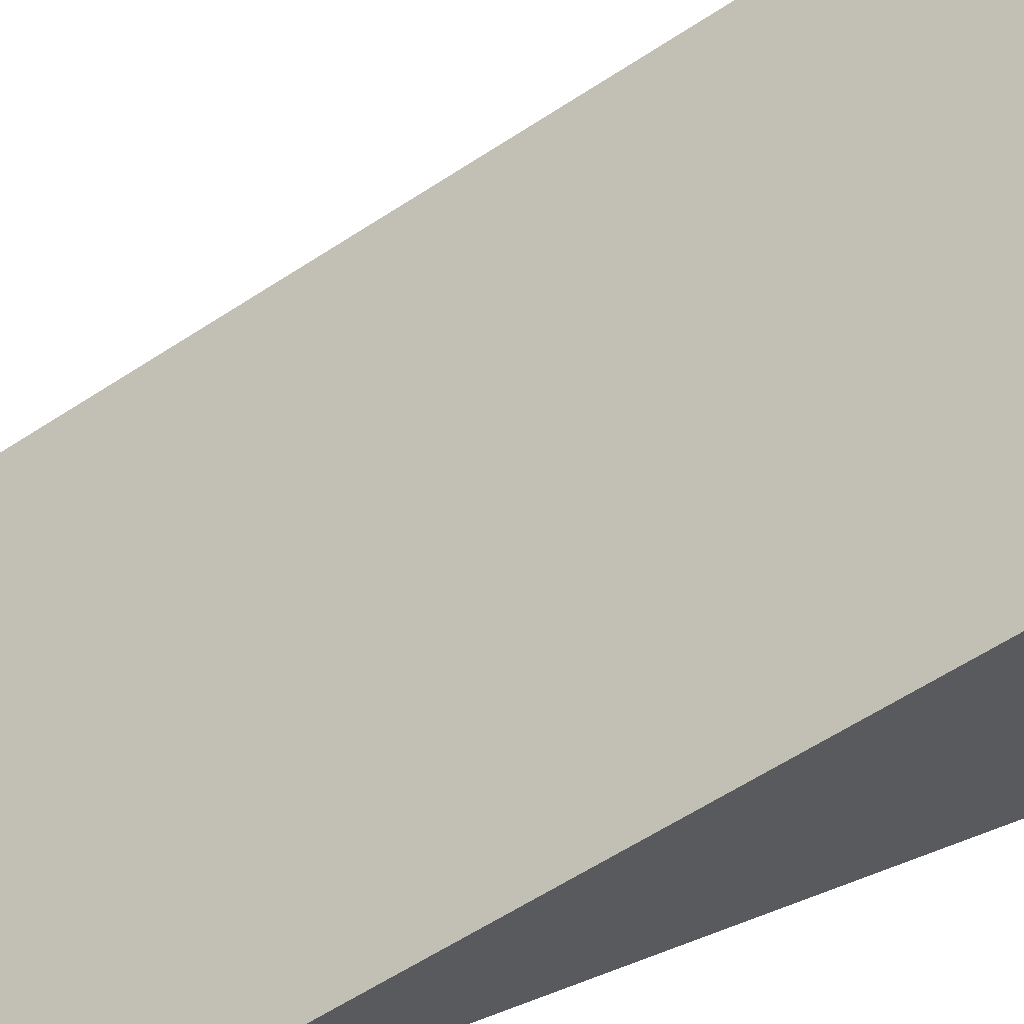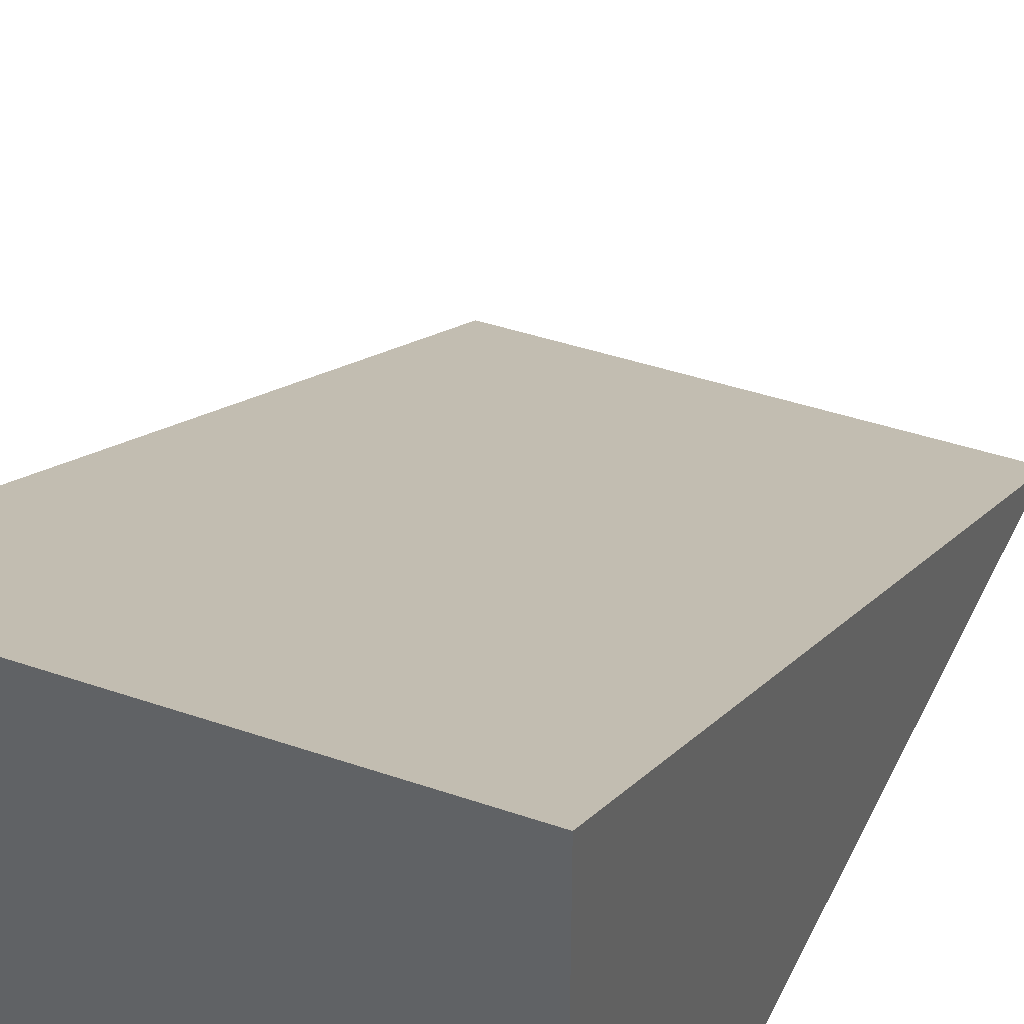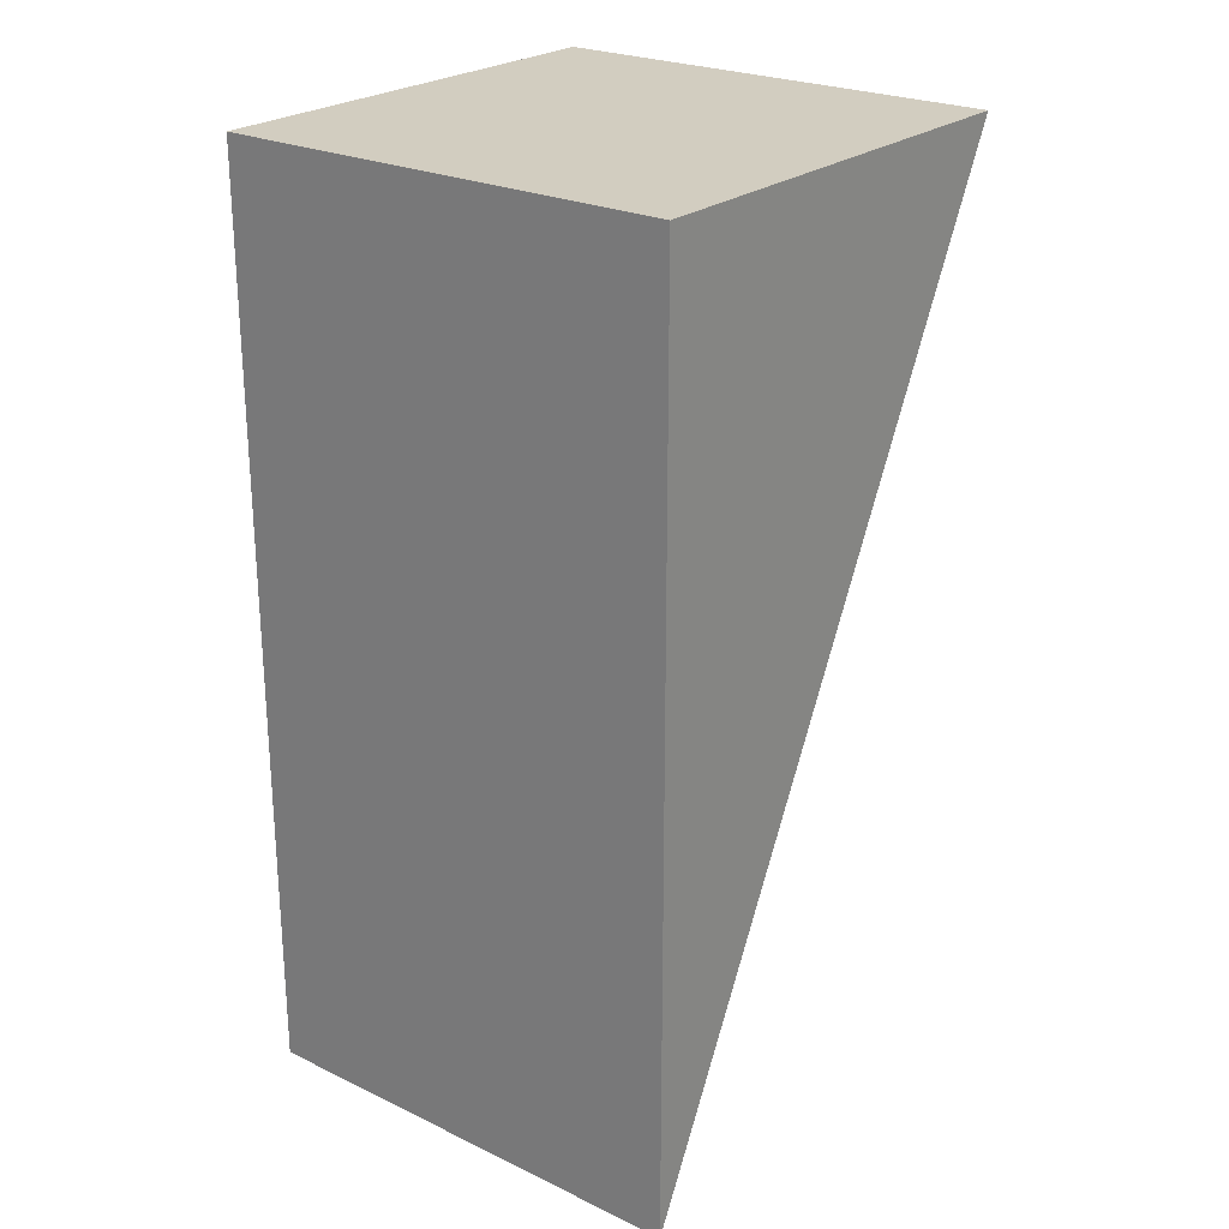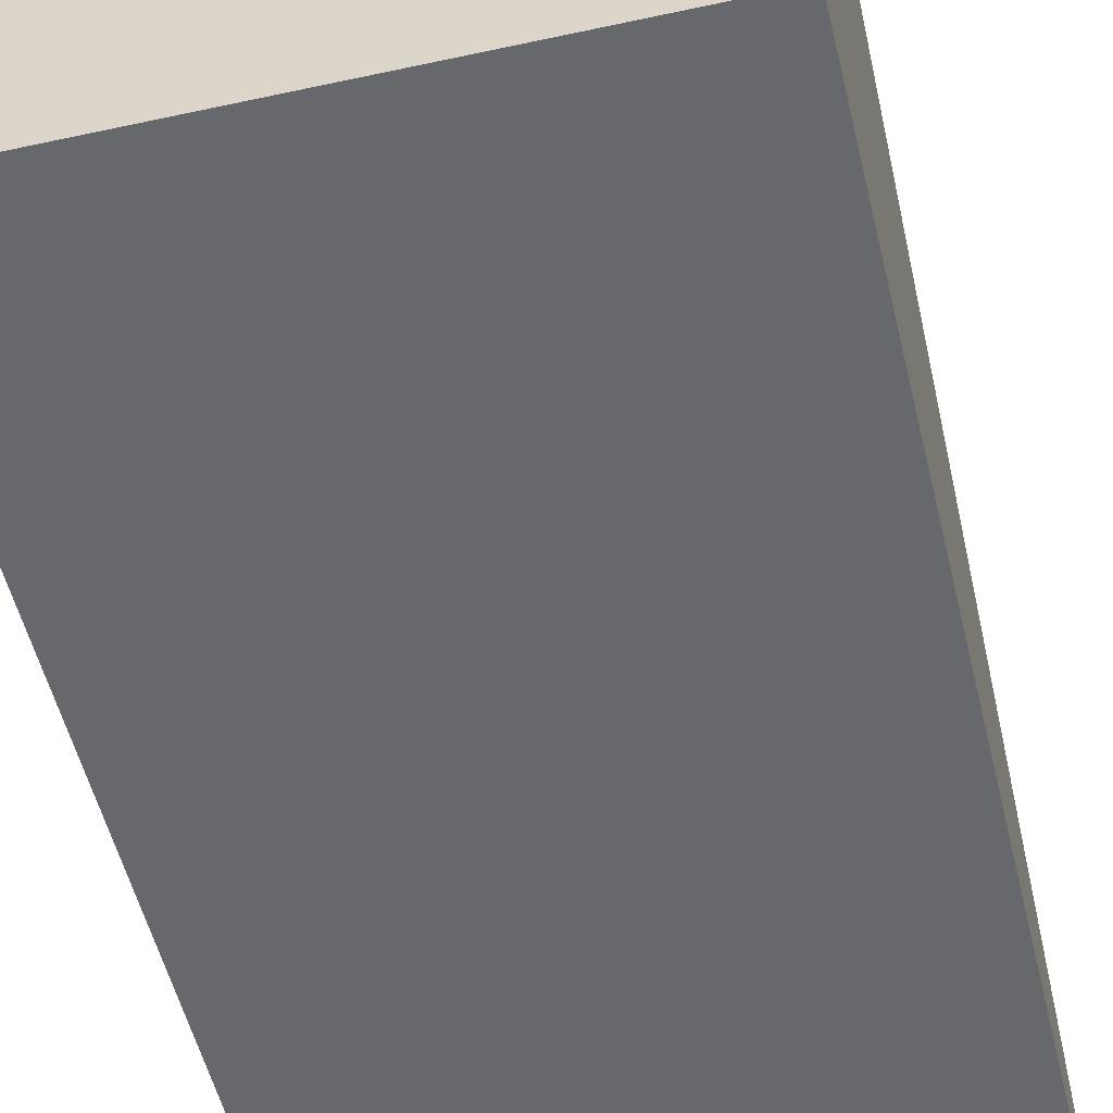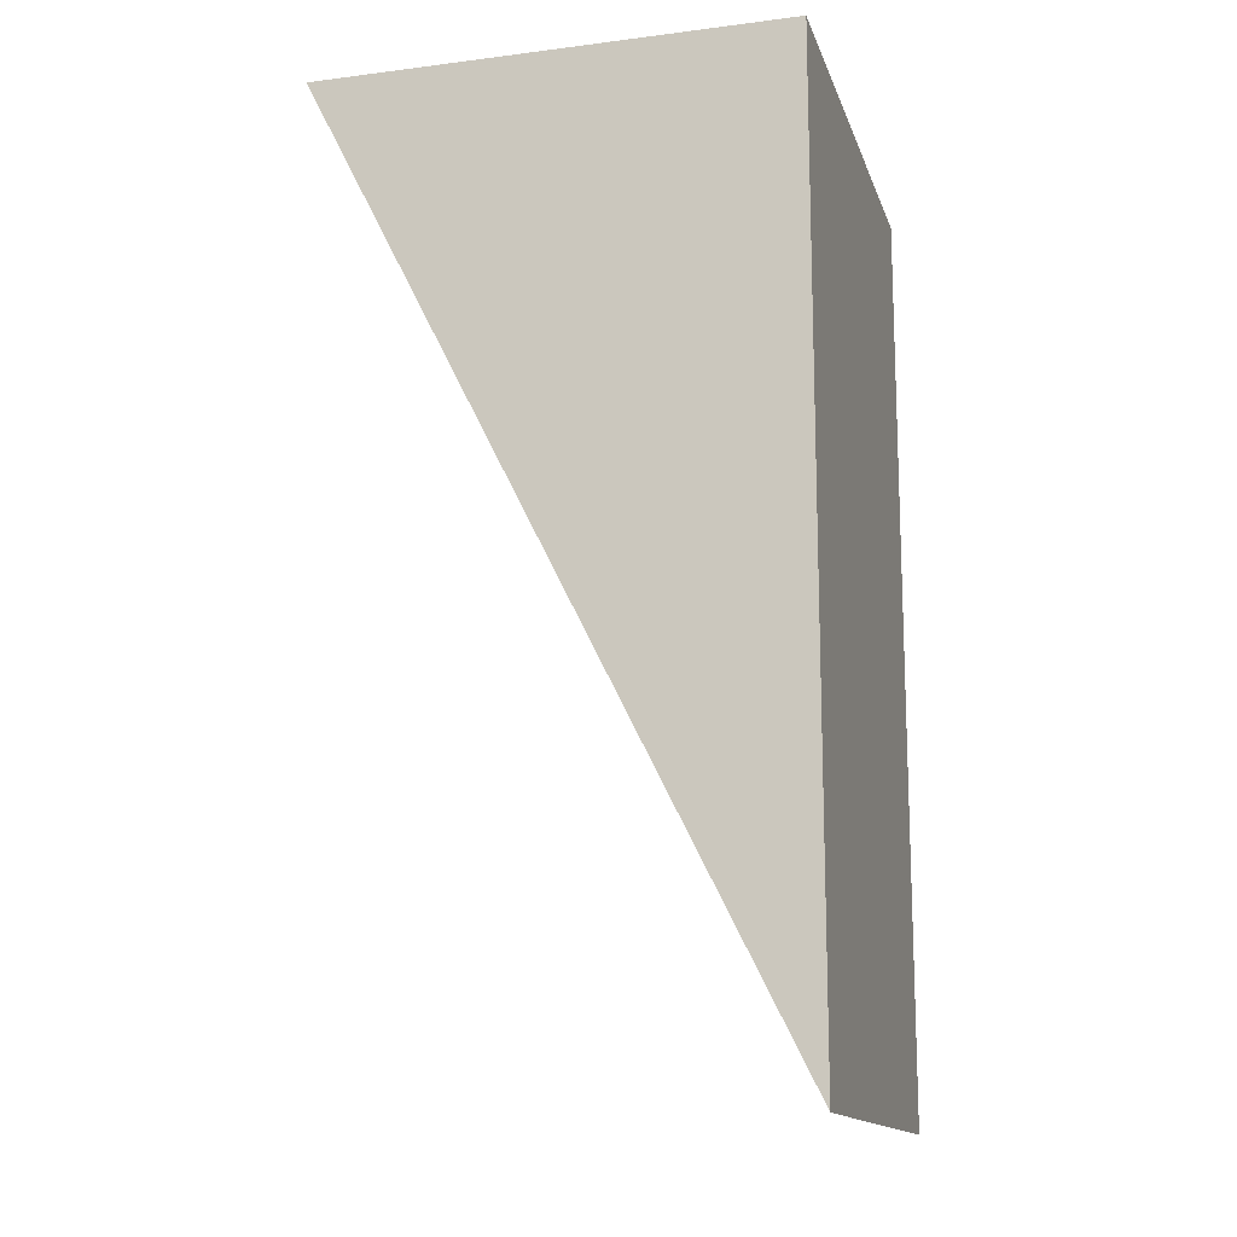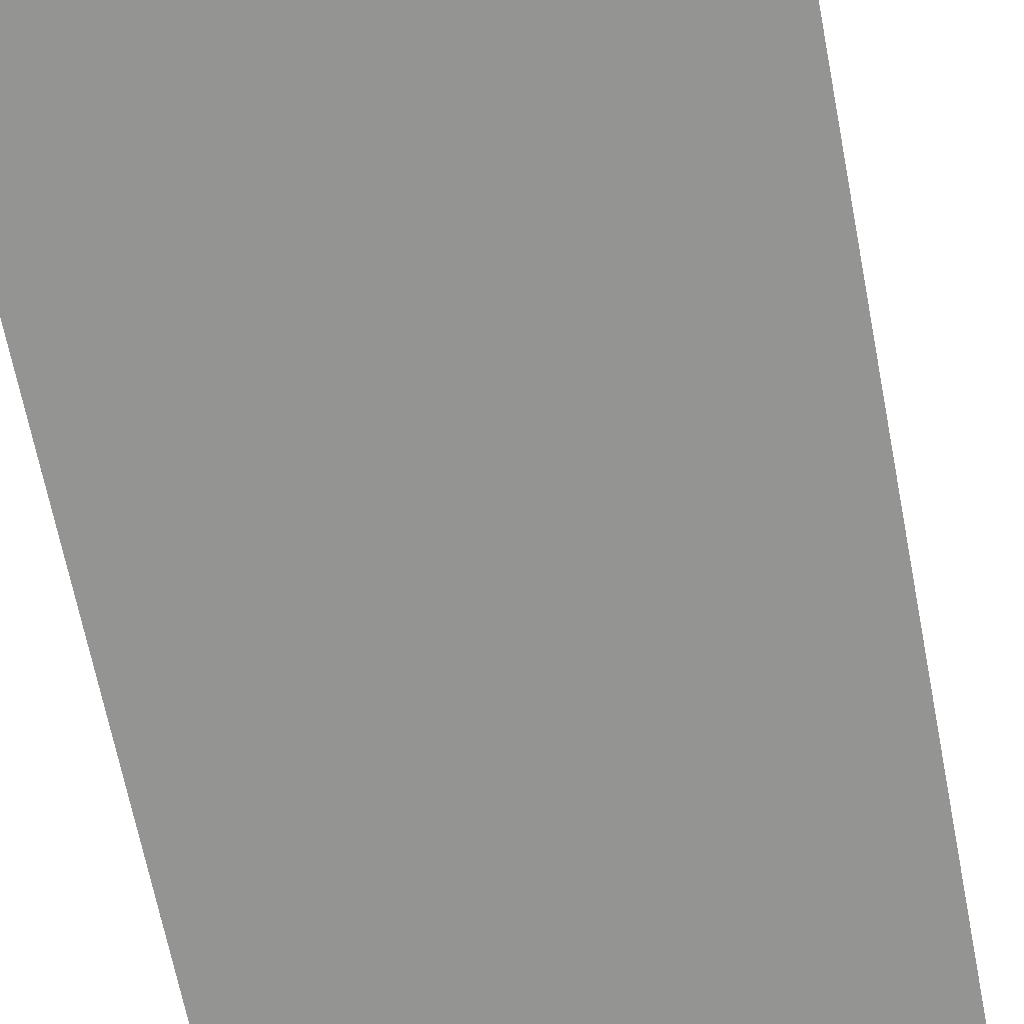
<metadata>
{"format":"obj","ext":"obj","renderer":"f3d","projection":"perspective","resolution":1024,"background":"white","views":[{"elev":63.8,"azim":-111.1,"up":"+Y"},{"elev":39.5,"azim":23.4,"up":"+Y"},{"elev":24.5,"azim":37.9,"up":"+Z"},{"elev":-52.3,"azim":13.3,"up":"+Y"},{"elev":-14.5,"azim":-74.6,"up":"+Z"},{"elev":-66.9,"azim":11.0,"up":"+Y"}]}
</metadata>
<code>
g pCube169
v -50 2e-06 100
v -50 100 100
v 50 100 100
v 50 2e-06 100
v -50 100 100
v -50 2e-06 -100
v 50 2e-06 -100
v 50 100 100
v -50 2e-06 -100
v -50 2e-06 100
v 50 2e-06 100
v 50 2e-06 -100
v 50 2e-06 100
v 50 100 100
v 50 2e-06 -100
v -50 2e-06 -100
v -50 100 100
v -50 2e-06 100
g pCube169_0
f -16 -17 -18
f -15 -16 -18
f -12 -13 -14
f -11 -12 -14
f -8 -9 -10
f -7 -8 -10
f -4 -5 -6
f -1 -2 -3

</code>
